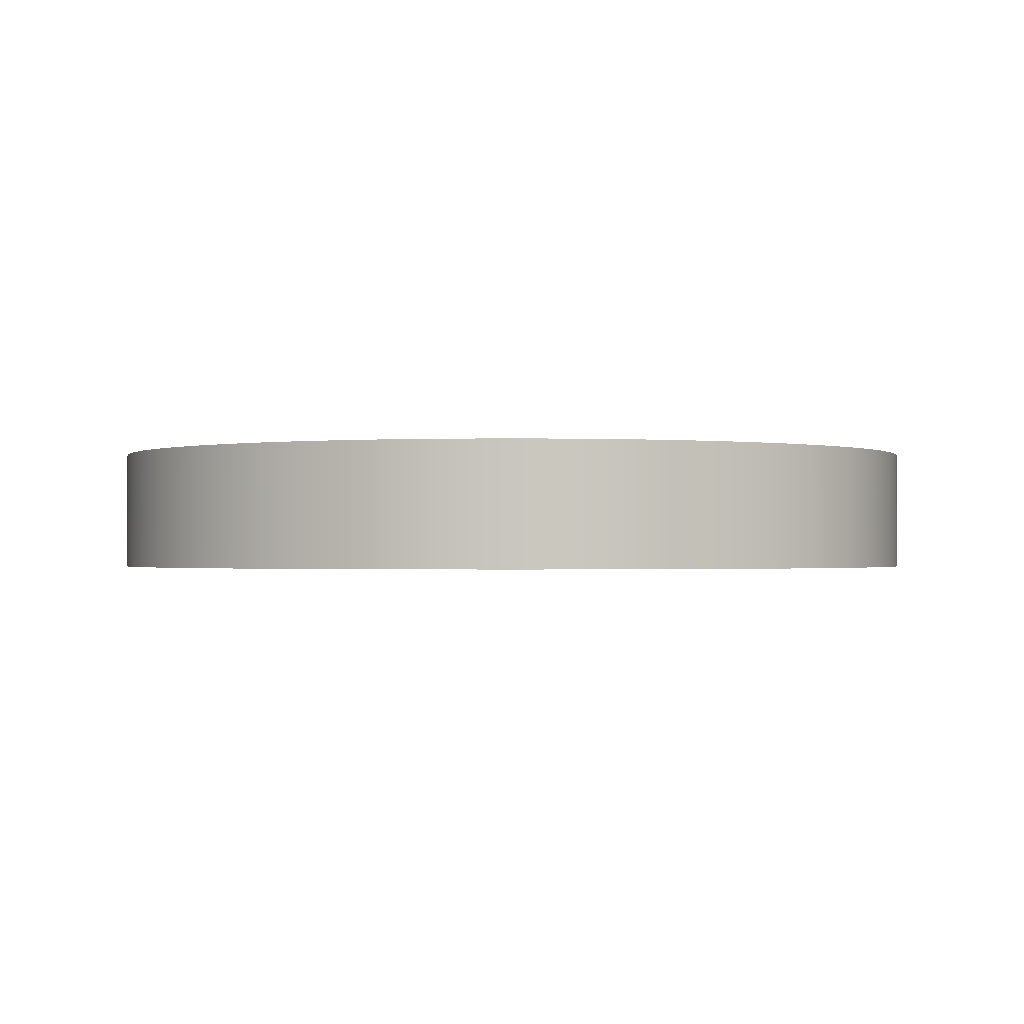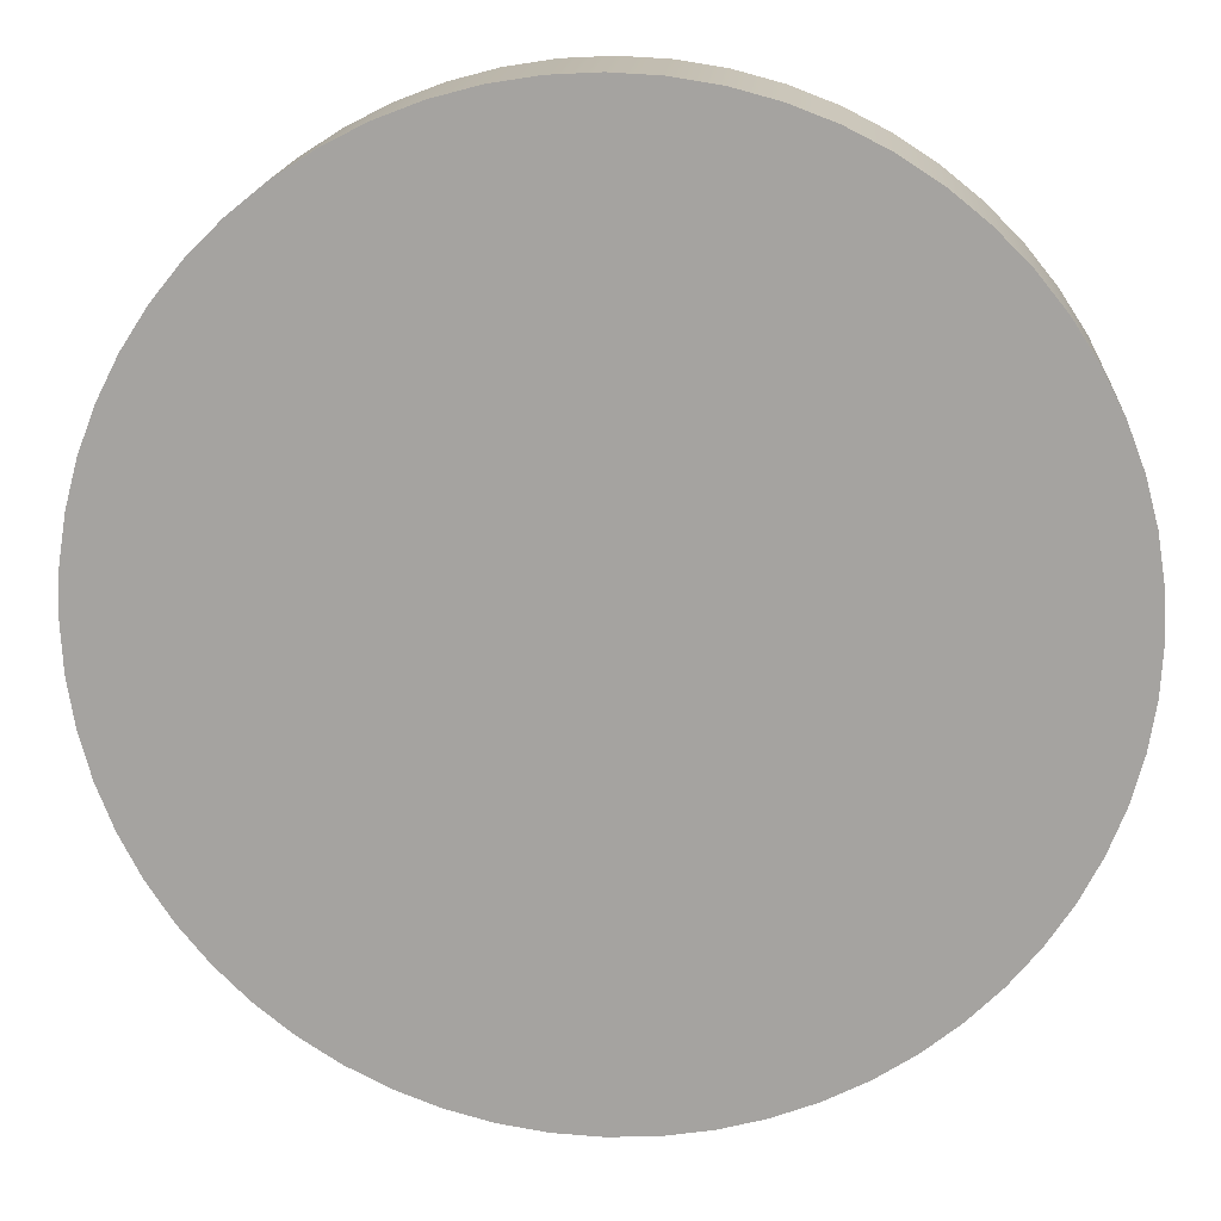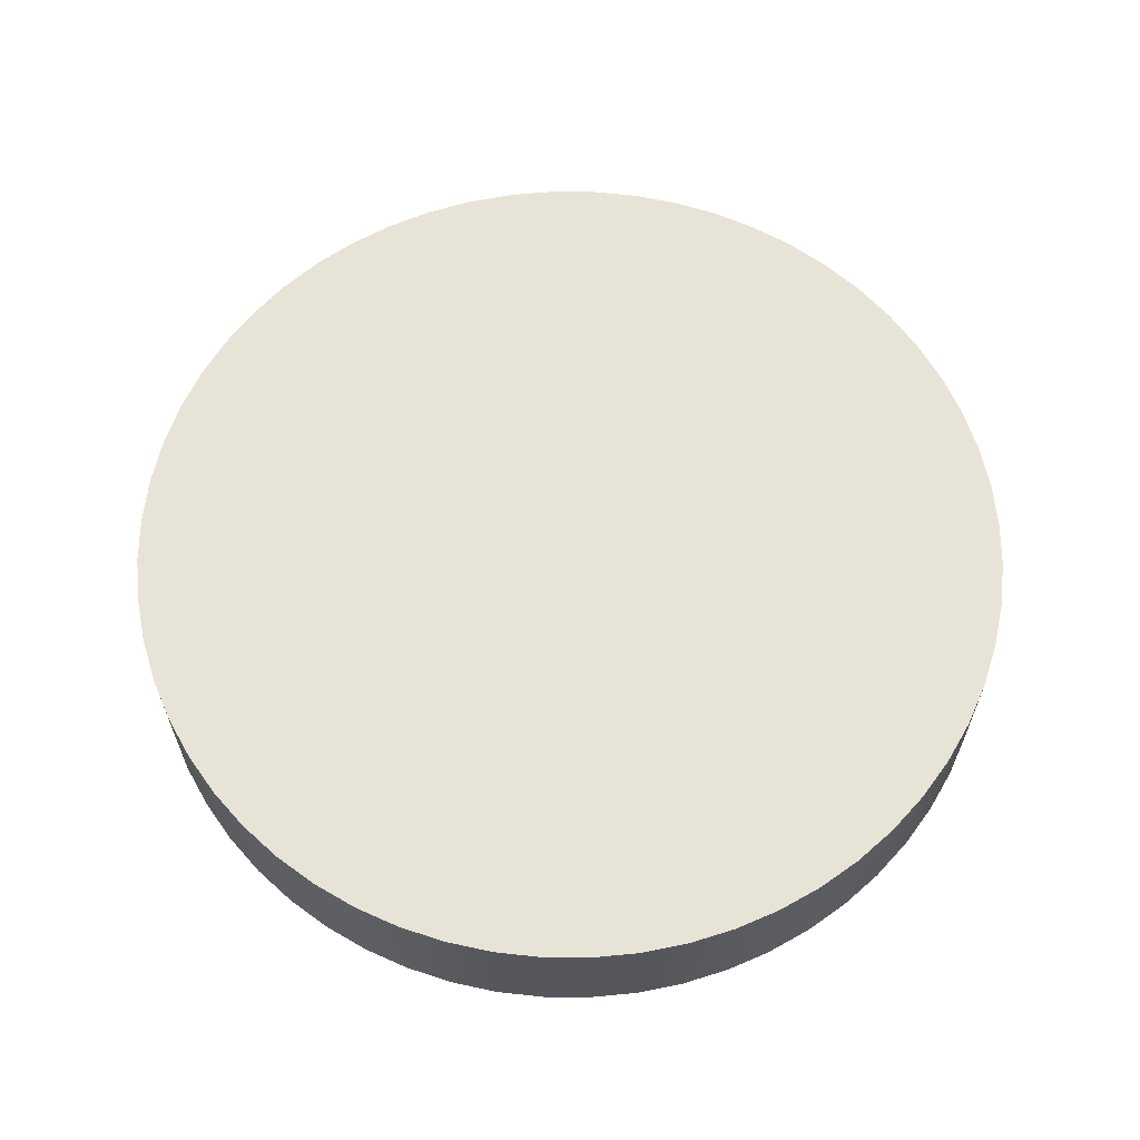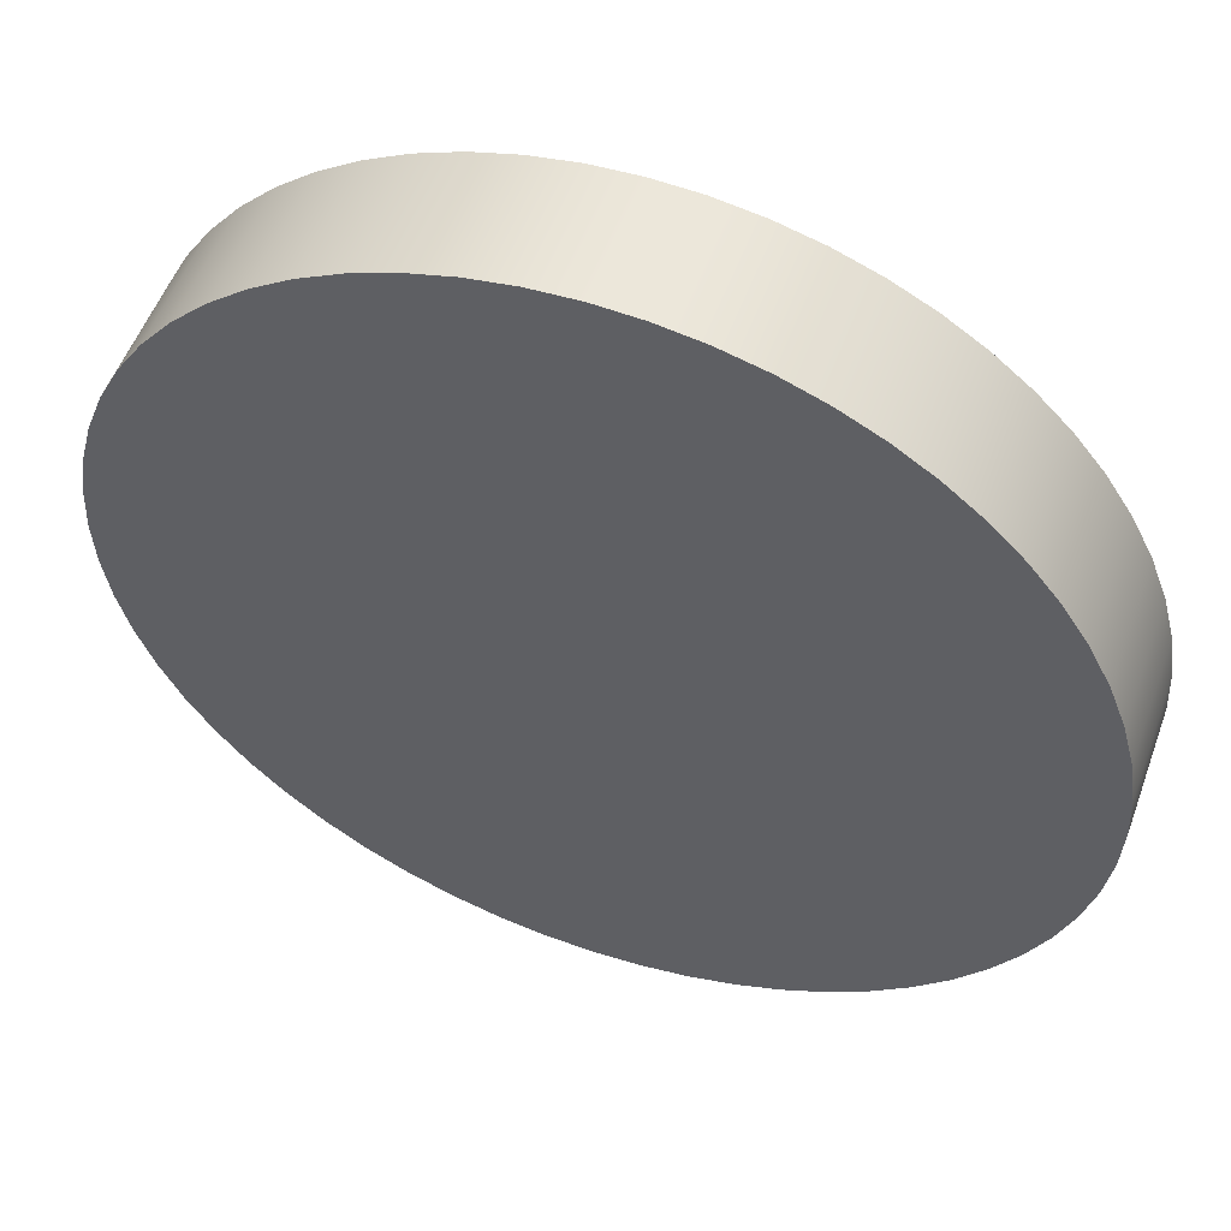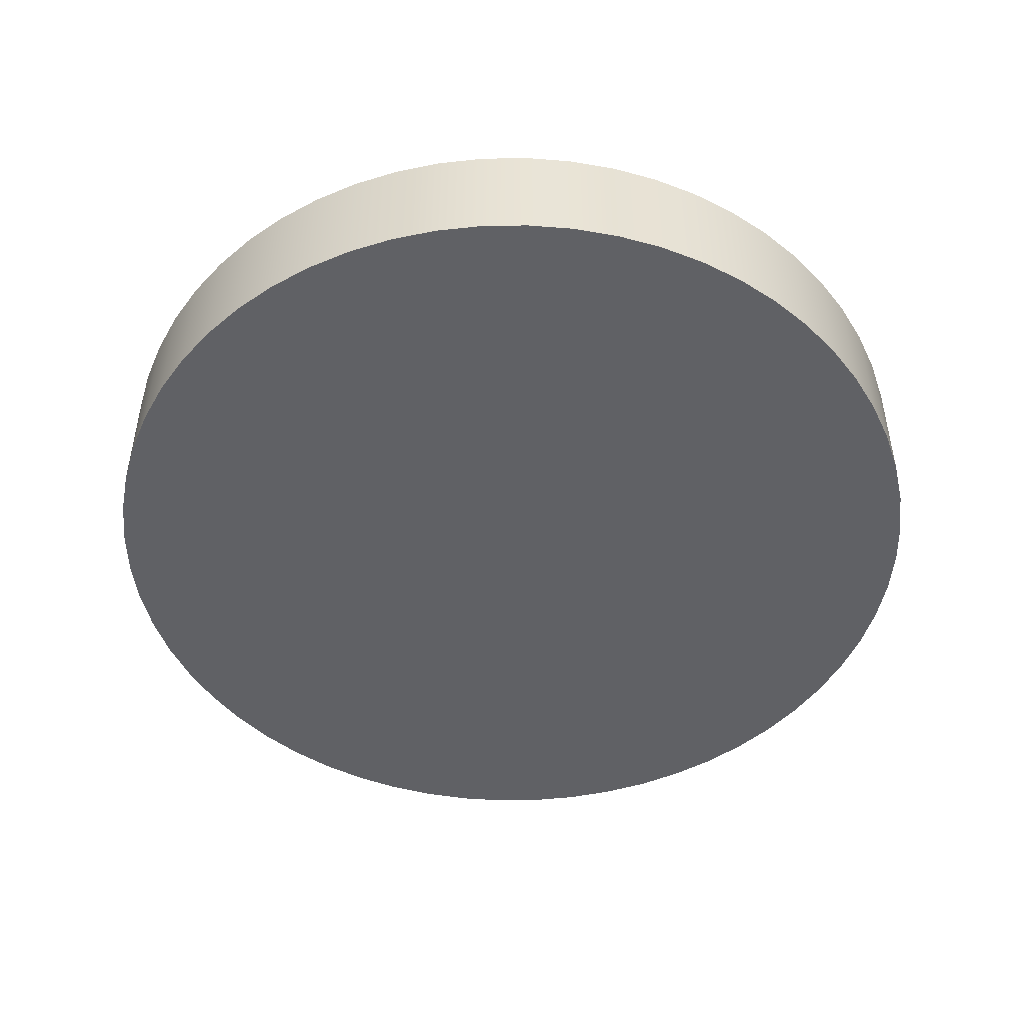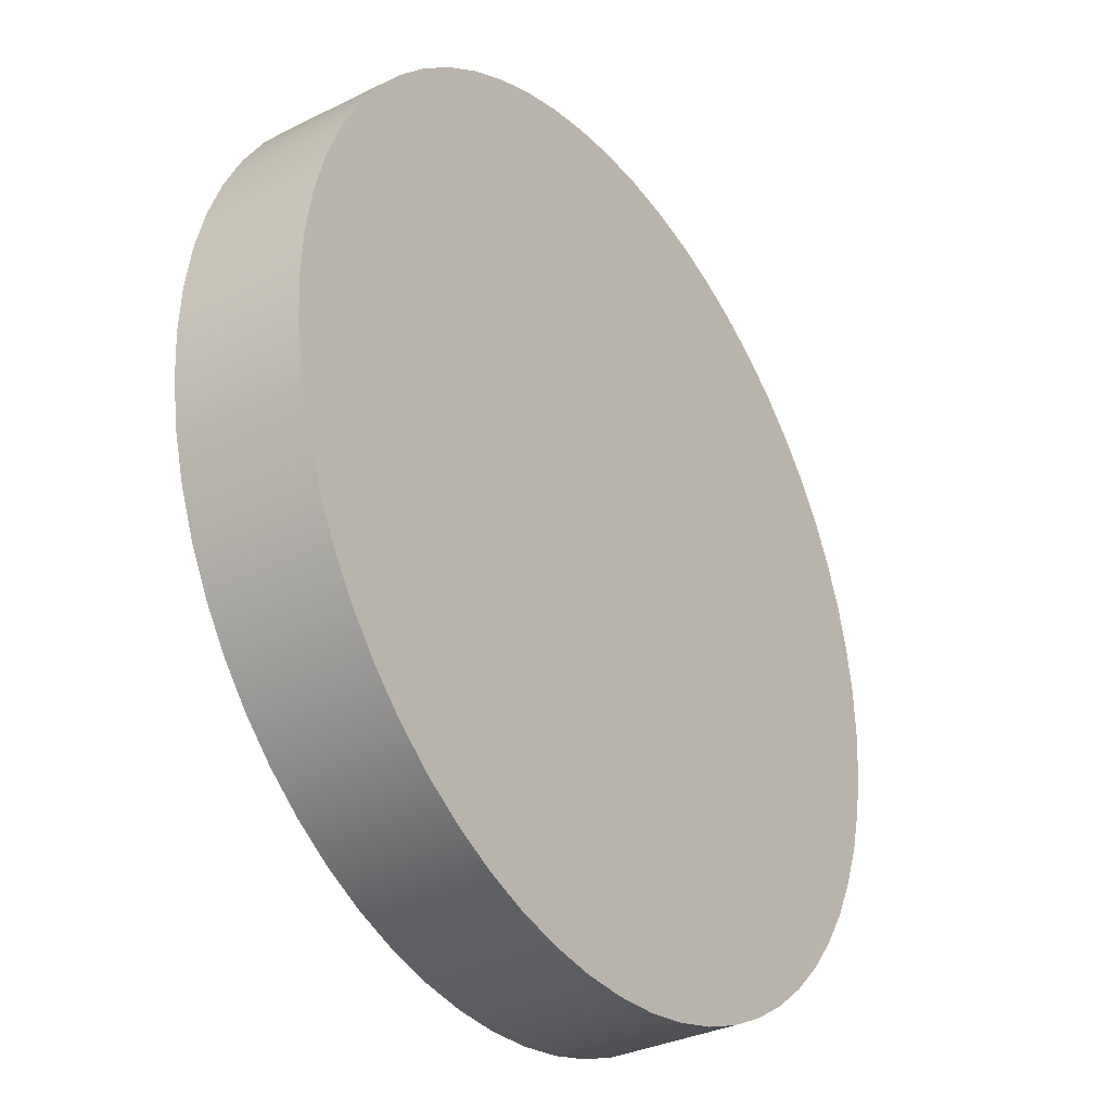
<metadata>
{"format":"obj","ext":"obj","renderer":"f3d","projection":"perspective","resolution":1024,"background":"white","views":[{"elev":-1.0,"azim":-68.5,"up":"+Y"},{"elev":16.2,"azim":-176.0,"up":"+Z"},{"elev":62.6,"azim":-128.6,"up":"+Y"},{"elev":53.8,"azim":-160.1,"up":"+Z"},{"elev":-48.2,"azim":-122.0,"up":"+Y"},{"elev":-32.8,"azim":124.4,"up":"+Z"}]}
</metadata>
<code>
v -3 0.425 3.674e-16
v -2.984 0.425 0.3136
v -2.934 0.425 0.6237
v -2.853 0.425 0.9271
v -2.741 0.425 1.22
v -2.598 0.425 1.5
v -2.427 0.425 1.763
v -2.229 0.425 2.007
v -2.007 0.425 2.229
v -1.763 0.425 2.427
v -1.5 0.425 2.598
v -1.22 0.425 2.741
v -0.9271 0.425 2.853
v -0.6237 0.425 2.934
v -0.3136 0.425 2.984
v 1.837e-16 0.425 3
v 0.3136 0.425 2.984
v 0.6237 0.425 2.934
v 0.9271 0.425 2.853
v 1.22 0.425 2.741
v 1.5 0.425 2.598
v 1.763 0.425 2.427
v 2.007 0.425 2.229
v 2.229 0.425 2.007
v 2.427 0.425 1.763
v 2.598 0.425 1.5
v 2.741 0.425 1.22
v 2.853 0.425 0.9271
v 2.934 0.425 0.6237
v 2.984 0.425 0.3136
v 3 0.425 0
v 2.984 0.425 -0.3136
v 2.934 0.425 -0.6237
v 2.853 0.425 -0.9271
v 2.741 0.425 -1.22
v 2.598 0.425 -1.5
v 2.427 0.425 -1.763
v 2.229 0.425 -2.007
v 2.007 0.425 -2.229
v 1.763 0.425 -2.427
v 1.5 0.425 -2.598
v 1.22 0.425 -2.741
v 0.9271 0.425 -2.853
v 0.6237 0.425 -2.934
v 0.3136 0.425 -2.984
v 1.837e-16 0.425 -3
v -0.3136 0.425 -2.984
v -0.6237 0.425 -2.934
v -0.9271 0.425 -2.853
v -1.22 0.425 -2.741
v -1.5 0.425 -2.598
v -1.763 0.425 -2.427
v -2.007 0.425 -2.229
v -2.229 0.425 -2.007
v -2.427 0.425 -1.763
v -2.598 0.425 -1.5
v -2.741 0.425 -1.22
v -2.853 0.425 -0.9271
v -2.934 0.425 -0.6237
v -2.984 0.425 -0.3136
v -3 -0.425 3.674e-16
v -2.984 -0.425 0.3136
v -2.934 -0.425 0.6237
v -2.853 -0.425 0.9271
v -2.741 -0.425 1.22
v -2.598 -0.425 1.5
v -2.427 -0.425 1.763
v -2.229 -0.425 2.007
v -2.007 -0.425 2.229
v -1.763 -0.425 2.427
v -1.5 -0.425 2.598
v -1.22 -0.425 2.741
v -0.9271 -0.425 2.853
v -0.6237 -0.425 2.934
v -0.3136 -0.425 2.984
v 1.837e-16 -0.425 3
v 0.3136 -0.425 2.984
v 0.6237 -0.425 2.934
v 0.9271 -0.425 2.853
v 1.22 -0.425 2.741
v 1.5 -0.425 2.598
v 1.763 -0.425 2.427
v 2.007 -0.425 2.229
v 2.229 -0.425 2.007
v 2.427 -0.425 1.763
v 2.598 -0.425 1.5
v 2.741 -0.425 1.22
v 2.853 -0.425 0.9271
v 2.934 -0.425 0.6237
v 2.984 -0.425 0.3136
v 3 -0.425 0
v 2.984 -0.425 -0.3136
v 2.934 -0.425 -0.6237
v 2.853 -0.425 -0.9271
v 2.741 -0.425 -1.22
v 2.598 -0.425 -1.5
v 2.427 -0.425 -1.763
v 2.229 -0.425 -2.007
v 2.007 -0.425 -2.229
v 1.763 -0.425 -2.427
v 1.5 -0.425 -2.598
v 1.22 -0.425 -2.741
v 0.9271 -0.425 -2.853
v 0.6237 -0.425 -2.934
v 0.3136 -0.425 -2.984
v 1.837e-16 -0.425 -3
v -0.3136 -0.425 -2.984
v -0.6237 -0.425 -2.934
v -0.9271 -0.425 -2.853
v -1.22 -0.425 -2.741
v -1.5 -0.425 -2.598
v -1.763 -0.425 -2.427
v -2.007 -0.425 -2.229
v -2.229 -0.425 -2.007
v -2.427 -0.425 -1.763
v -2.598 -0.425 -1.5
v -2.741 -0.425 -1.22
v -2.853 -0.425 -0.9271
v -2.934 -0.425 -0.6237
v -2.984 -0.425 -0.3136
v -3 0.425 3.674e-16
v -2.984 0.425 -0.3136
v -2.934 0.425 -0.6237
v -2.853 0.425 -0.9271
v -2.741 0.425 -1.22
v -2.598 0.425 -1.5
v -2.427 0.425 -1.763
v -2.229 0.425 -2.007
v -2.007 0.425 -2.229
v -1.763 0.425 -2.427
v -1.5 0.425 -2.598
v -1.22 0.425 -2.741
v -0.9271 0.425 -2.853
v -0.6237 0.425 -2.934
v -0.3136 0.425 -2.984
v 1.837e-16 0.425 -3
v 0.3136 0.425 -2.984
v 0.6237 0.425 -2.934
v 0.9271 0.425 -2.853
v 1.22 0.425 -2.741
v 1.5 0.425 -2.598
v 1.763 0.425 -2.427
v 2.007 0.425 -2.229
v 2.229 0.425 -2.007
v 2.427 0.425 -1.763
v 2.598 0.425 -1.5
v 2.741 0.425 -1.22
v 2.853 0.425 -0.9271
v 2.934 0.425 -0.6237
v 2.984 0.425 -0.3136
v 3 0.425 0
v 2.984 0.425 0.3136
v 2.934 0.425 0.6237
v 2.853 0.425 0.9271
v 2.741 0.425 1.22
v 2.598 0.425 1.5
v 2.427 0.425 1.763
v 2.229 0.425 2.007
v 2.007 0.425 2.229
v 1.763 0.425 2.427
v 1.5 0.425 2.598
v 1.22 0.425 2.741
v 0.9271 0.425 2.853
v 0.6237 0.425 2.934
v 0.3136 0.425 2.984
v 1.837e-16 0.425 3
v -0.3136 0.425 2.984
v -0.6237 0.425 2.934
v -0.9271 0.425 2.853
v -1.22 0.425 2.741
v -1.5 0.425 2.598
v -1.763 0.425 2.427
v -2.007 0.425 2.229
v -2.229 0.425 2.007
v -2.427 0.425 1.763
v -2.598 0.425 1.5
v -2.741 0.425 1.22
v -2.853 0.425 0.9271
v -2.934 0.425 0.6237
v -2.984 0.425 0.3136
v -3 -0.425 3.674e-16
v -3 0.425 3.674e-16
v -3 -0.425 3.674e-16
v -2.984 -0.425 -0.3136
v -2.934 -0.425 -0.6237
v -2.853 -0.425 -0.9271
v -2.741 -0.425 -1.22
v -2.598 -0.425 -1.5
v -2.427 -0.425 -1.763
v -2.229 -0.425 -2.007
v -2.007 -0.425 -2.229
v -1.763 -0.425 -2.427
v -1.5 -0.425 -2.598
v -1.22 -0.425 -2.741
v -0.9271 -0.425 -2.853
v -0.6237 -0.425 -2.934
v -0.3136 -0.425 -2.984
v 1.837e-16 -0.425 -3
v 0.3136 -0.425 -2.984
v 0.6237 -0.425 -2.934
v 0.9271 -0.425 -2.853
v 1.22 -0.425 -2.741
v 1.5 -0.425 -2.598
v 1.763 -0.425 -2.427
v 2.007 -0.425 -2.229
v 2.229 -0.425 -2.007
v 2.427 -0.425 -1.763
v 2.598 -0.425 -1.5
v 2.741 -0.425 -1.22
v 2.853 -0.425 -0.9271
v 2.934 -0.425 -0.6237
v 2.984 -0.425 -0.3136
v 3 -0.425 0
v 2.984 -0.425 0.3136
v 2.934 -0.425 0.6237
v 2.853 -0.425 0.9271
v 2.741 -0.425 1.22
v 2.598 -0.425 1.5
v 2.427 -0.425 1.763
v 2.229 -0.425 2.007
v 2.007 -0.425 2.229
v 1.763 -0.425 2.427
v 1.5 -0.425 2.598
v 1.22 -0.425 2.741
v 0.9271 -0.425 2.853
v 0.6237 -0.425 2.934
v 0.3136 -0.425 2.984
v 1.837e-16 -0.425 3
v -0.3136 -0.425 2.984
v -0.6237 -0.425 2.934
v -0.9271 -0.425 2.853
v -1.22 -0.425 2.741
v -1.5 -0.425 2.598
v -1.763 -0.425 2.427
v -2.007 -0.425 2.229
v -2.229 -0.425 2.007
v -2.427 -0.425 1.763
v -2.598 -0.425 1.5
v -2.741 -0.425 1.22
v -2.853 -0.425 0.9271
v -2.934 -0.425 0.6237
v -2.984 -0.425 0.3136
f 2 30 1
f 1 30 31
f 1 31 60
f 60 31 32
f 60 32 59
f 59 32 33
f 59 33 58
f 58 33 34
f 58 34 57
f 57 34 35
f 57 35 56
f 56 35 36
f 56 36 55
f 55 36 37
f 55 37 54
f 54 37 38
f 54 38 53
f 53 38 39
f 53 39 52
f 52 39 40
f 52 40 51
f 51 40 41
f 51 41 50
f 50 41 42
f 50 42 49
f 49 42 43
f 49 43 48
f 48 43 44
f 48 44 47
f 47 44 45
f 47 45 46
f 30 2 29
f 29 2 3
f 29 3 28
f 28 3 4
f 28 4 27
f 27 4 5
f 27 5 26
f 26 5 6
f 26 6 25
f 25 6 7
f 25 7 24
f 24 7 8
f 24 8 23
f 23 8 9
f 23 9 22
f 22 9 10
f 22 10 21
f 21 10 11
f 21 11 20
f 20 11 12
f 20 12 19
f 19 12 13
f 19 13 18
f 18 13 14
f 18 14 17
f 17 14 15
f 17 15 16
f 62 180 61
f 61 180 182
f 181 121 120
f 120 121 122
f 120 122 119
f 119 122 123
f 119 123 118
f 118 123 124
f 118 124 117
f 117 124 125
f 117 125 116
f 116 125 126
f 116 126 115
f 115 126 127
f 115 127 114
f 114 127 128
f 114 128 113
f 113 128 129
f 113 129 112
f 112 129 130
f 112 130 111
f 111 130 131
f 111 131 110
f 110 131 132
f 110 132 109
f 109 132 133
f 109 133 108
f 108 133 134
f 108 134 107
f 107 134 135
f 107 135 106
f 106 135 136
f 106 136 105
f 105 136 137
f 105 137 104
f 104 137 138
f 104 138 103
f 103 138 139
f 103 139 102
f 102 139 140
f 102 140 101
f 101 140 141
f 101 141 100
f 100 141 142
f 100 142 99
f 99 142 143
f 99 143 98
f 98 143 144
f 98 144 97
f 97 144 145
f 97 145 96
f 96 145 146
f 96 146 95
f 95 146 147
f 95 147 94
f 94 147 148
f 94 148 93
f 93 148 149
f 93 149 92
f 92 149 150
f 92 150 91
f 91 150 151
f 91 151 90
f 90 151 152
f 90 152 89
f 89 152 153
f 89 153 88
f 88 153 154
f 88 154 87
f 87 154 155
f 87 155 86
f 86 155 156
f 86 156 85
f 85 156 157
f 85 157 84
f 84 157 158
f 84 158 83
f 83 158 159
f 83 159 82
f 82 159 160
f 82 160 81
f 81 160 161
f 81 161 80
f 80 161 162
f 80 162 79
f 79 162 163
f 79 163 78
f 78 163 164
f 78 164 77
f 77 164 165
f 77 165 76
f 76 165 166
f 76 166 75
f 75 166 167
f 75 167 74
f 74 167 168
f 74 168 73
f 73 168 169
f 73 169 72
f 72 169 170
f 72 170 71
f 71 170 171
f 71 171 70
f 70 171 172
f 70 172 69
f 69 172 173
f 69 173 68
f 68 173 174
f 68 174 67
f 67 174 175
f 67 175 66
f 66 175 176
f 66 176 65
f 65 176 177
f 65 177 64
f 64 177 178
f 64 178 63
f 63 178 179
f 63 179 62
f 62 179 180
f 184 212 183
f 183 212 213
f 183 213 242
f 242 213 214
f 242 214 241
f 241 214 215
f 241 215 240
f 240 215 216
f 240 216 239
f 239 216 217
f 239 217 238
f 238 217 218
f 238 218 237
f 237 218 219
f 237 219 236
f 236 219 220
f 236 220 235
f 235 220 221
f 235 221 234
f 234 221 222
f 234 222 233
f 233 222 223
f 233 223 232
f 232 223 224
f 232 224 231
f 231 224 225
f 231 225 230
f 230 225 226
f 230 226 229
f 229 226 227
f 229 227 228
f 212 184 211
f 211 184 185
f 211 185 210
f 210 185 186
f 210 186 209
f 209 186 187
f 209 187 208
f 208 187 188
f 208 188 207
f 207 188 189
f 207 189 206
f 206 189 190
f 206 190 205
f 205 190 191
f 205 191 204
f 204 191 192
f 204 192 203
f 203 192 193
f 203 193 202
f 202 193 194
f 202 194 201
f 201 194 195
f 201 195 200
f 200 195 196
f 200 196 199
f 199 196 197
f 199 197 198

</code>
